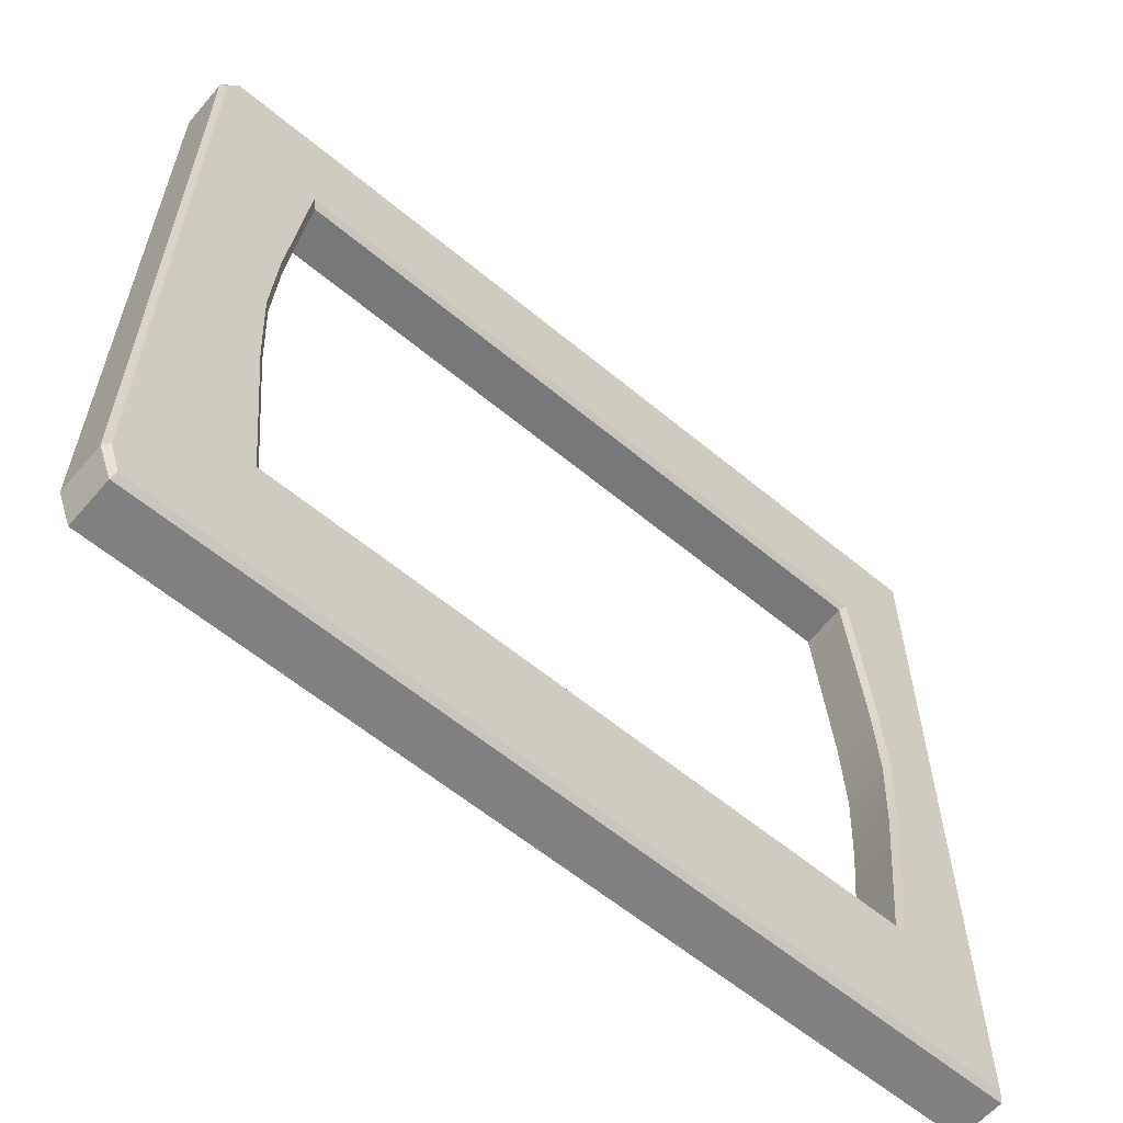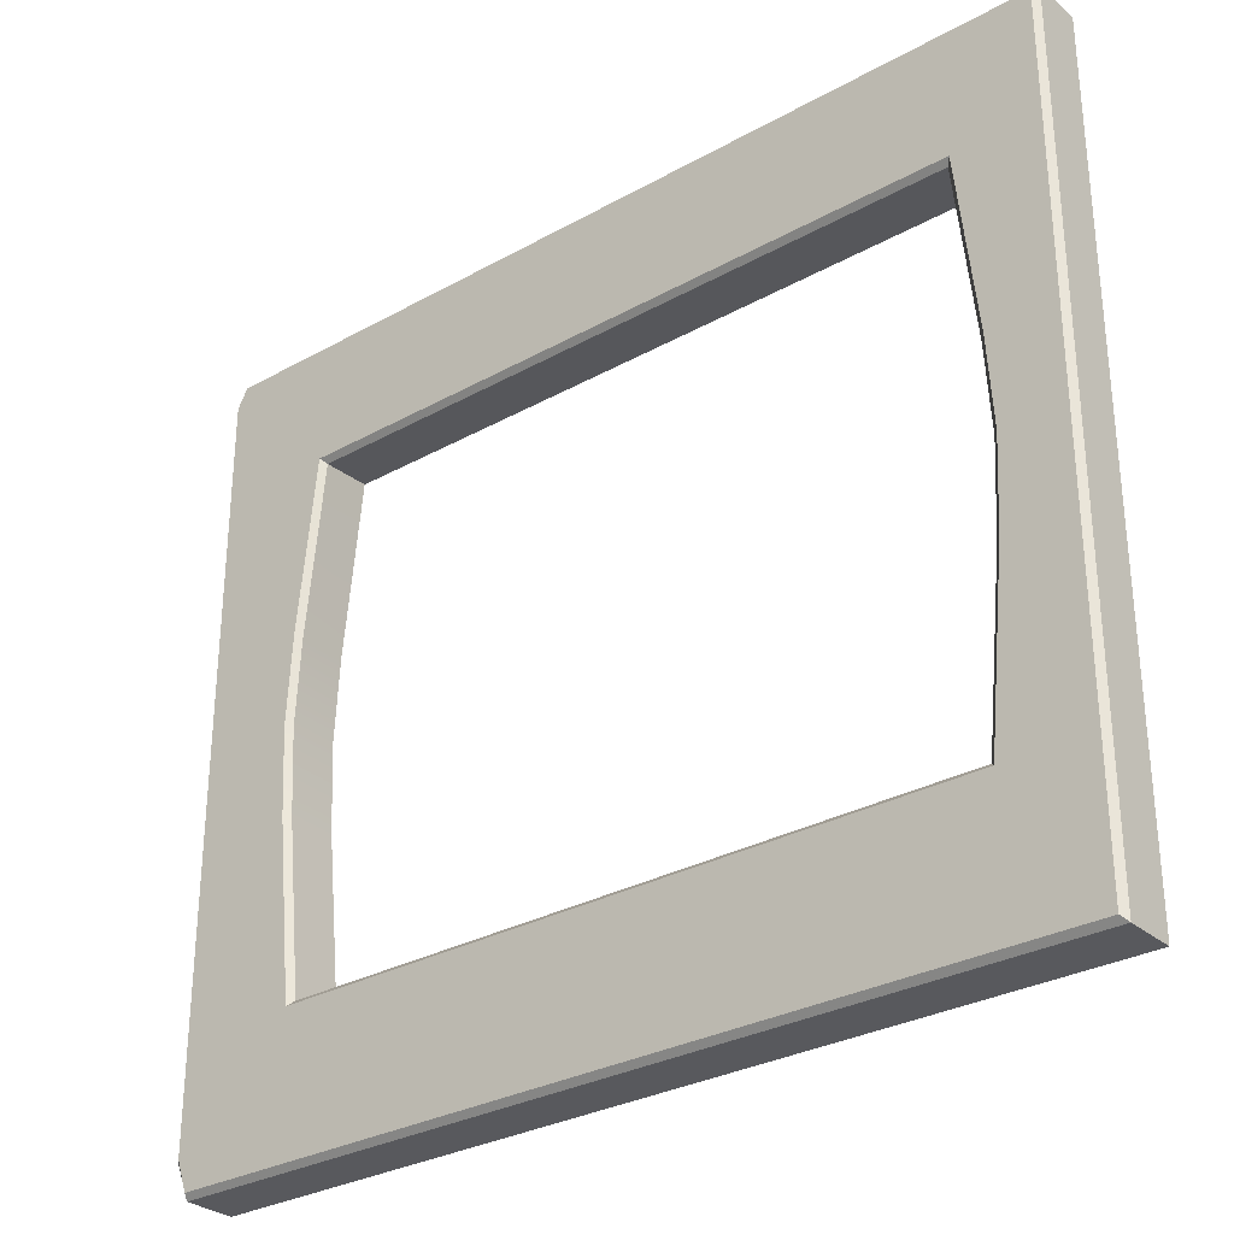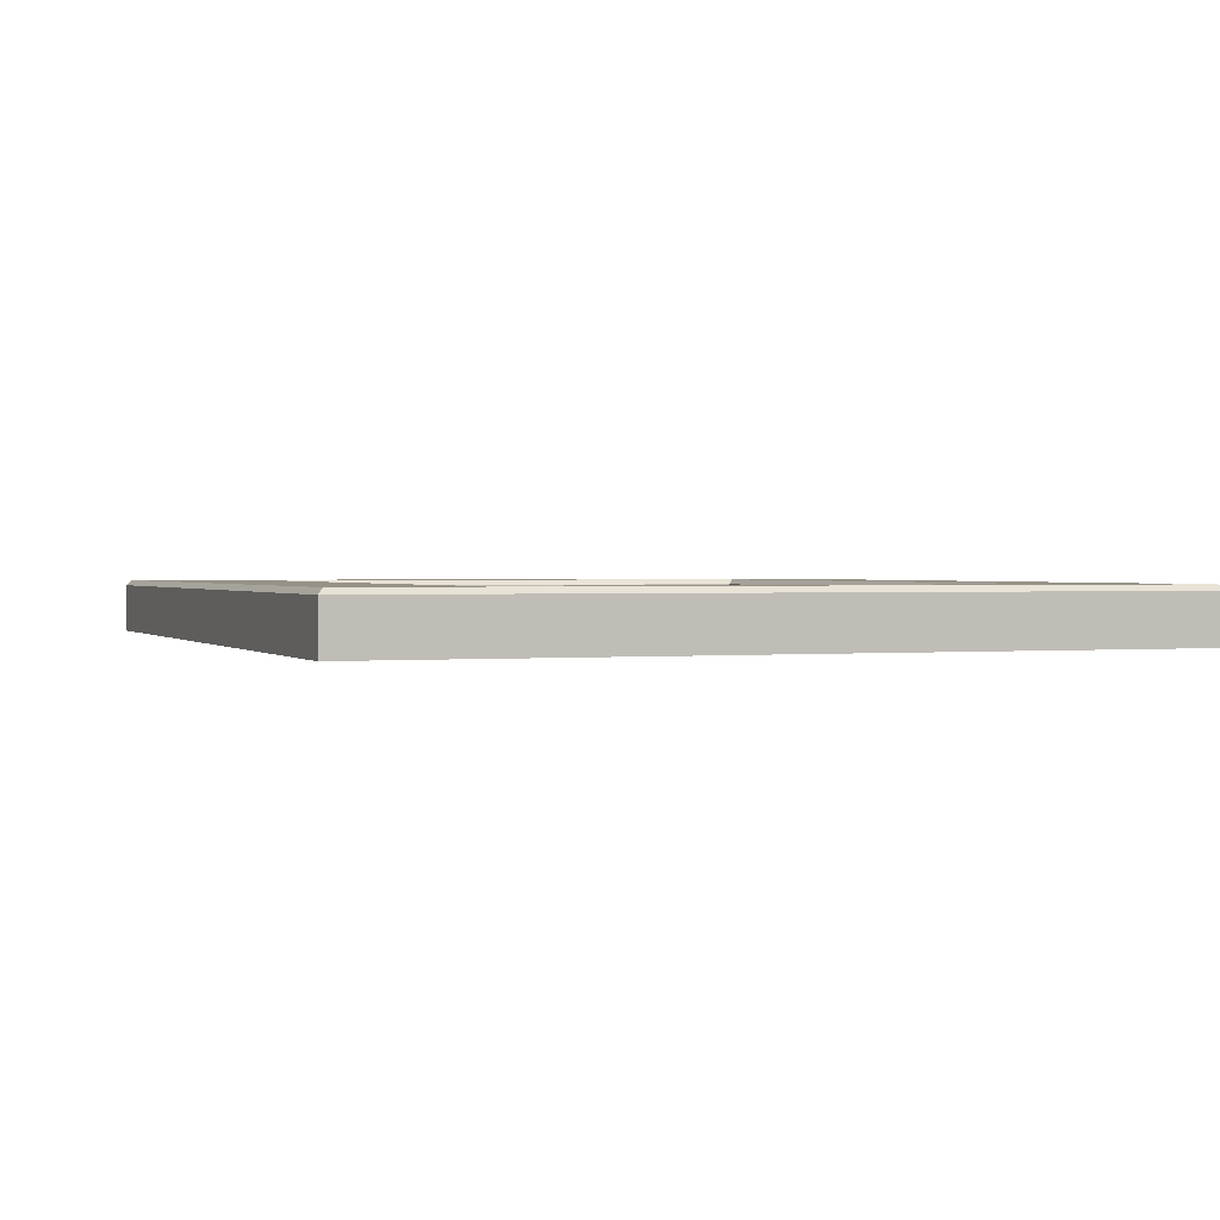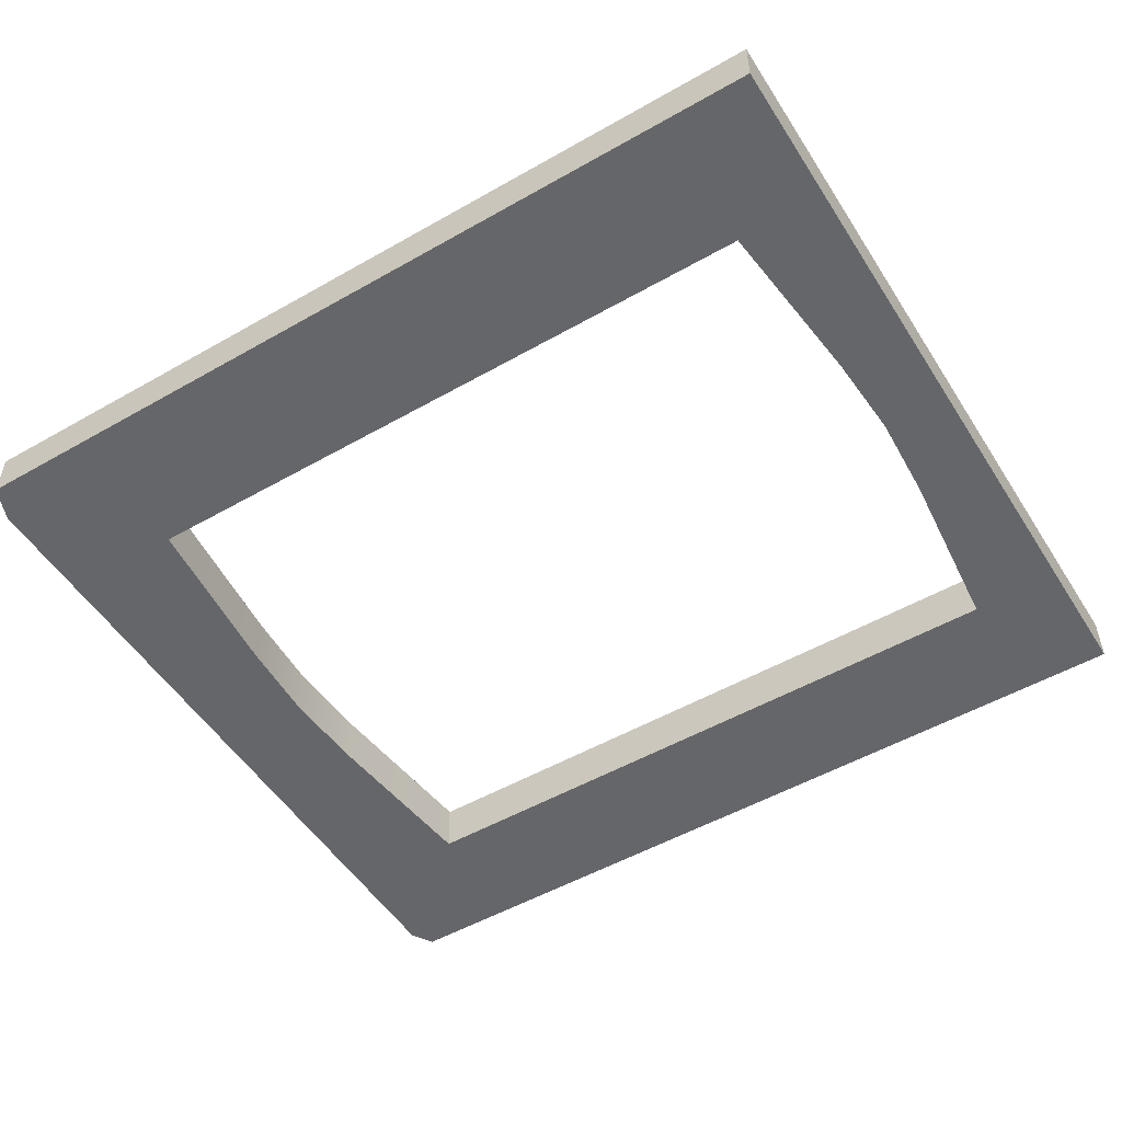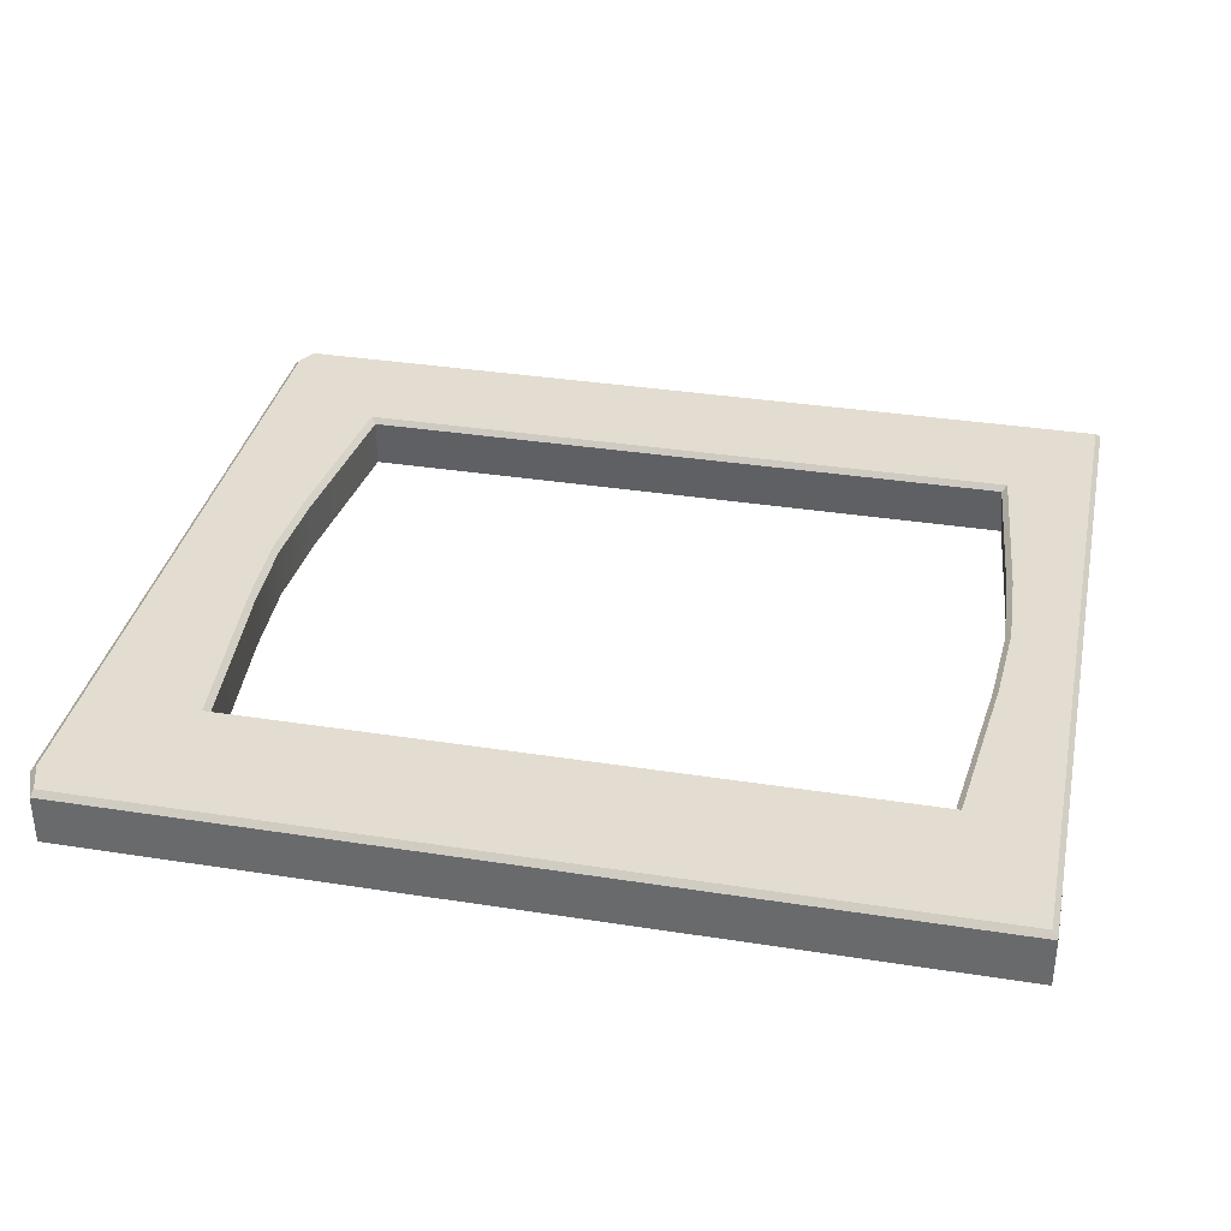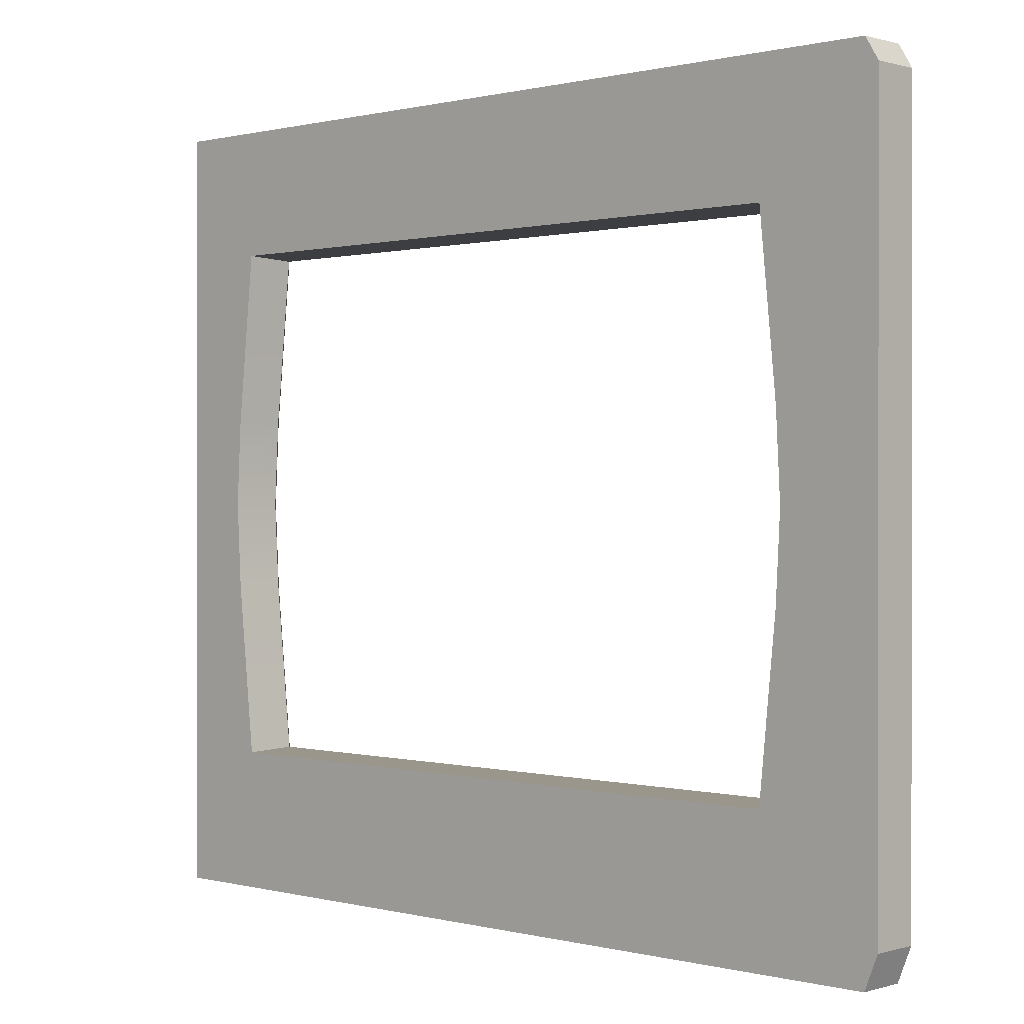
<metadata>
{"format":"obj","ext":"obj","renderer":"f3d","projection":"perspective","resolution":1024,"background":"white","views":[{"elev":-60.1,"azim":-40.4,"up":"+Y"},{"elev":-30.1,"azim":39.1,"up":"+Y"},{"elev":1.1,"azim":69.3,"up":"+Z"},{"elev":-51.8,"azim":31.7,"up":"+Z"},{"elev":35.1,"azim":11.8,"up":"+Z"},{"elev":0.4,"azim":-136.7,"up":"+Y"}]}
</metadata>
<code>
v 17.39 51.12 40.71
v 17.39 4.9e-05 40.71
v -39.44 49.69 40.71
v -38.57 51.12 40.71
v -39.44 2.173 40.71
v -38.57 4.9e-05 40.71
v 17.39 4.9e-05 43.87
v 17.04 0.3508 44.22
v 17.04 50.77 44.22
v 17.39 51.12 43.87
v -38.57 51.12 43.87
v -38.42 50.77 44.22
v -39.09 49.55 44.22
v -39.44 49.69 43.87
v -38.57 4.9e-05 43.87
v -38.42 0.3508 44.22
v -39.09 2.318 44.22
v -39.44 2.173 43.87
v -38.42 42.81 44.22
v 17.04 42.96 44.22
v 17.39 42.96 43.87
v 17.39 42.96 40.71
v -38.57 42.81 40.71
v -39.44 42.81 40.71
v -39.44 42.81 43.87
v -39.09 42.81 44.22
v -38.42 8.974 44.22
v 17.04 8.974 44.22
v 17.39 8.974 43.87
v 17.39 8.974 40.71
v -38.57 8.974 40.71
v -39.44 8.974 40.71
v -39.44 8.974 43.87
v -39.09 8.974 44.22
v -31.51 50.77 44.22
v -31.51 51.12 43.87
v -31.51 51.12 40.71
v -31.51 42.81 40.71
v -31.51 9.154 40.71
v -31.45 4.9e-05 40.71
v -31.45 4.9e-05 43.87
v -31.45 0.3508 44.22
v 11.31 50.77 44.22
v 11.57 51.12 43.87
v 11.57 51.12 40.71
v 11.57 42.81 40.71
v 11.57 9.154 40.71
v 11.57 4.9e-05 40.71
v 11.57 4.9e-05 43.87
v 11.31 0.3508 44.22
v -31.79 8.974 44.22
v -31.45 9.309 43.87
v 11.66 8.974 44.22
v 11.33 9.309 43.87
v -31.79 42.96 44.22
v -31.45 42.63 43.87
v 11.66 42.96 44.22
v 11.33 42.63 43.87
v -32.95 20.3 44.22
v -32.59 20.42 43.87
v -32.66 20.37 40.71
v -38.57 20.25 40.71
v -39.44 20.25 40.71
v -39.44 20.25 43.87
v -39.09 20.25 44.22
v -38.42 20.25 44.22
v -32.95 31.63 44.22
v -32.59 31.52 43.87
v -32.66 31.59 40.71
v -38.57 31.53 40.71
v -39.44 31.53 40.71
v -39.44 31.53 43.87
v -39.09 31.53 44.22
v -38.42 31.53 44.22
v 12.82 31.63 44.22
v 12.48 31.52 43.87
v 12.73 31.59 40.71
v 17.39 31.63 40.71
v 17.39 31.63 43.87
v 17.04 31.63 44.22
v 12.82 20.3 44.22
v 12.48 20.42 43.87
v 12.73 20.37 40.71
v 17.39 20.3 40.71
v 17.39 20.3 43.87
v 17.04 20.3 44.22
v -33.26 25.97 44.22
v -32.89 25.97 43.87
v -32.96 25.98 40.71
v -38.57 25.89 40.71
v -39.44 25.89 40.71
v -39.44 25.89 43.87
v -39.09 25.89 44.22
v -38.42 25.89 44.22
v 13.12 25.97 44.22
v 12.78 25.97 43.87
v 13.04 25.98 40.71
v 17.39 25.97 40.71
v 17.39 25.97 43.87
v 17.04 25.97 44.22
f 41 42 16 15
f 35 36 11 12
f 12 11 14 13
f 15 16 17 18
f 4 11 36 37
f 15 6 40 41
f 14 11 4 3
f 15 18 5 6
f 20 21 10 9
f 10 21 22 1
f 24 25 14 3
f 25 26 13 14
f 26 19 12 13
f 24 3 4 23
f 37 38 23 4
f 28 29 85 86
f 84 85 29 30
f 23 38 69 70
f 71 24 23 70
f 71 72 25 24
f 72 73 26 25
f 73 74 19 26
f 8 7 29 28
f 30 29 7 2
f 31 39 40 6
f 5 32 31 6
f 5 18 33 32
f 18 17 34 33
f 17 16 27 34
f 43 44 36 35
f 37 36 44 45
f 45 46 38 37
f 40 39 47 48
f 41 40 48 49
f 49 50 42 41
f 9 10 44 43
f 45 44 10 1
f 1 22 46 45
f 47 83 84 30
f 48 47 30 2
f 49 48 2 7
f 7 8 50 49
f 67 68 56 55
f 52 51 53 54
f 54 53 81 82
f 55 56 58 57
f 19 55 35 12
f 74 67 55 19
f 16 42 51 27
f 35 55 57 43
f 51 42 50 53
f 53 28 86 81
f 43 57 20 9
f 53 50 8 28
f 54 82 83 47
f 58 56 38 46
f 56 68 69 38
f 52 54 47 39
f 51 52 60 59
f 61 60 52 39
f 62 61 39 31
f 32 63 62 31
f 32 33 64 63
f 33 34 65 64
f 34 27 66 65
f 27 51 59 66
f 87 88 68 67
f 69 68 88 89
f 70 69 89 90
f 91 71 70 90
f 91 92 72 71
f 92 93 73 72
f 93 94 74 73
f 94 87 67 74
f 76 75 57 58
f 77 76 58 46
f 78 77 46 22
f 22 21 79 78
f 80 79 21 20
f 75 80 20 57
f 82 81 95 96
f 83 82 96 97
f 84 83 97 98
f 98 99 85 84
f 86 85 99 100
f 81 86 100 95
f 59 60 88 87
f 89 88 60 61
f 90 89 61 62
f 63 91 90 62
f 63 64 92 91
f 64 65 93 92
f 65 66 94 93
f 66 59 87 94
f 96 95 75 76
f 97 96 76 77
f 98 97 77 78
f 78 79 99 98
f 100 99 79 80
f 95 100 80 75

</code>
